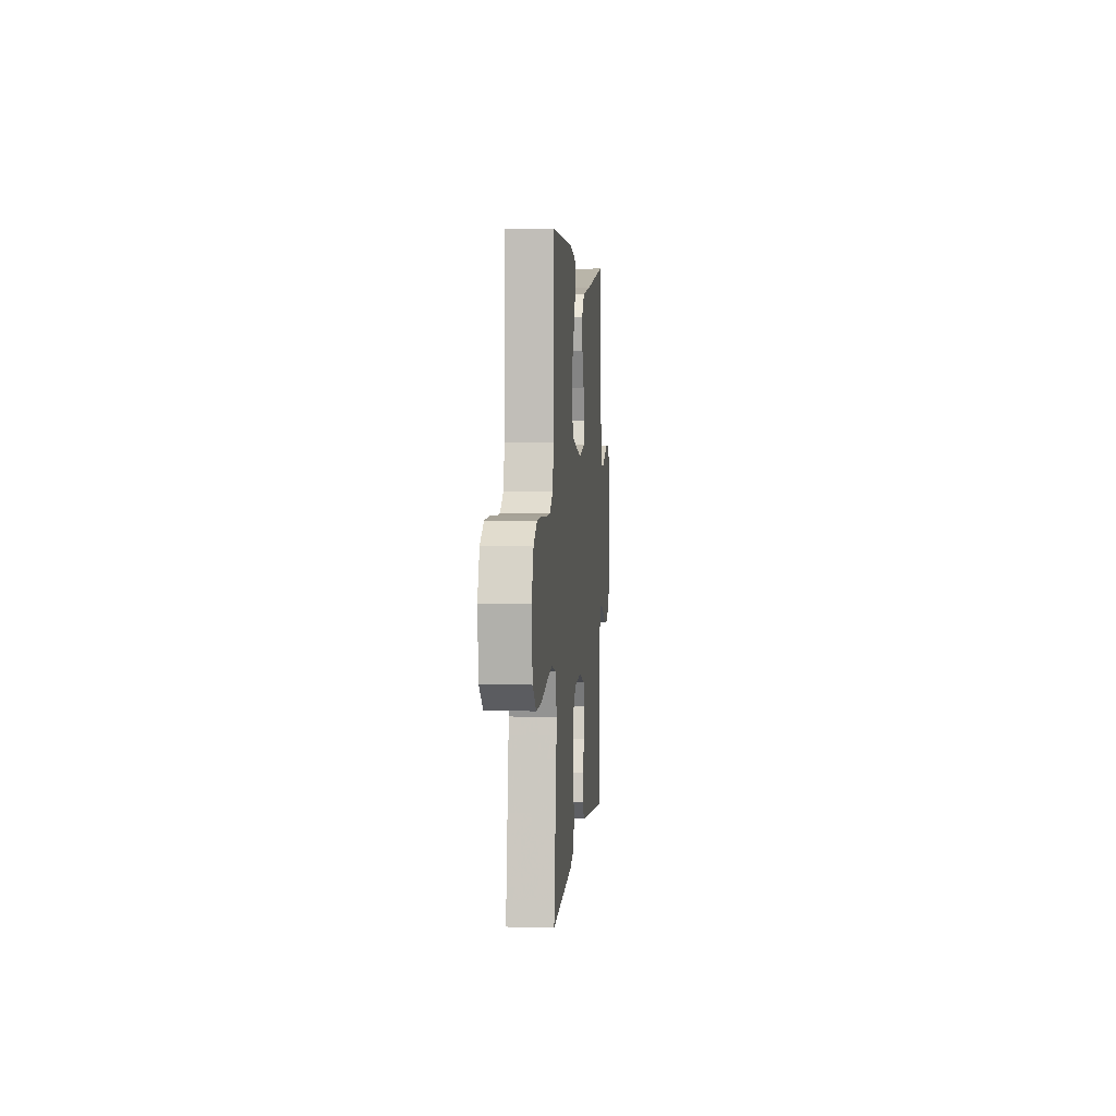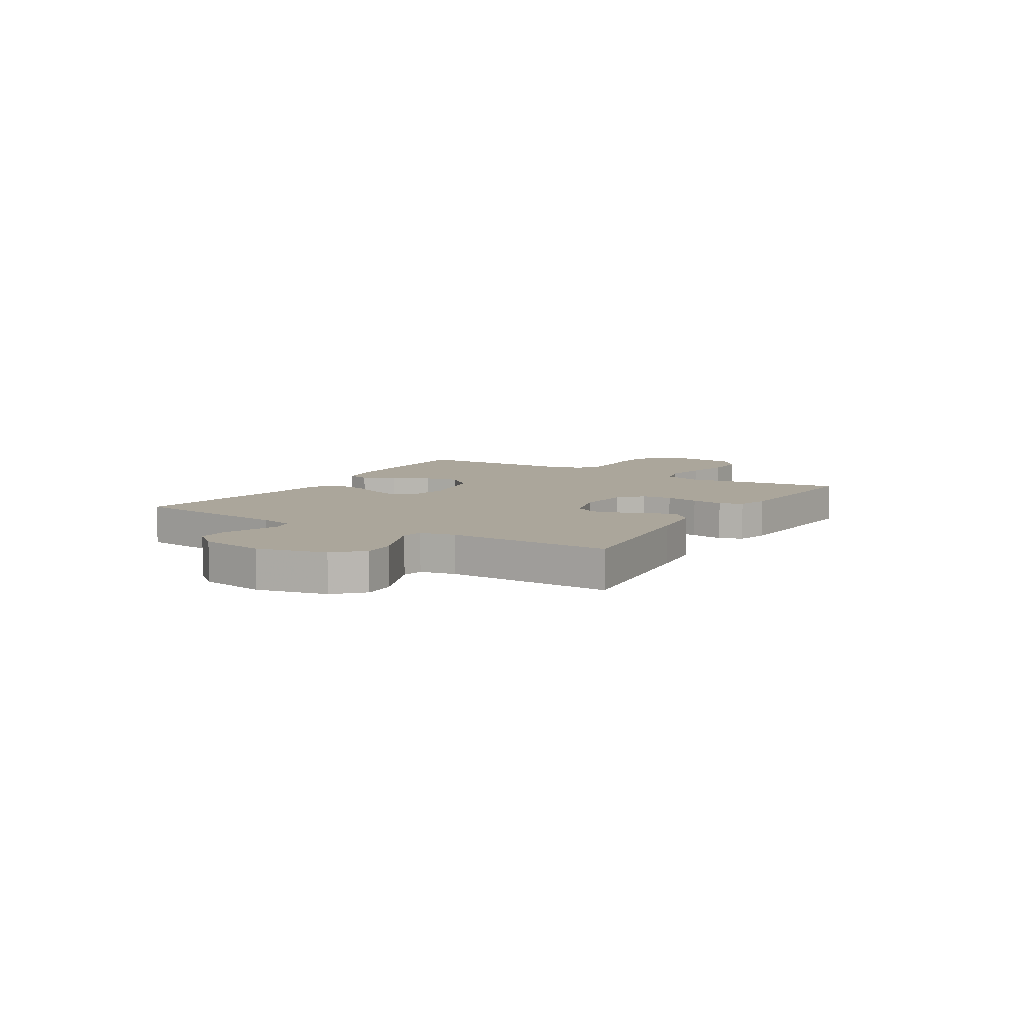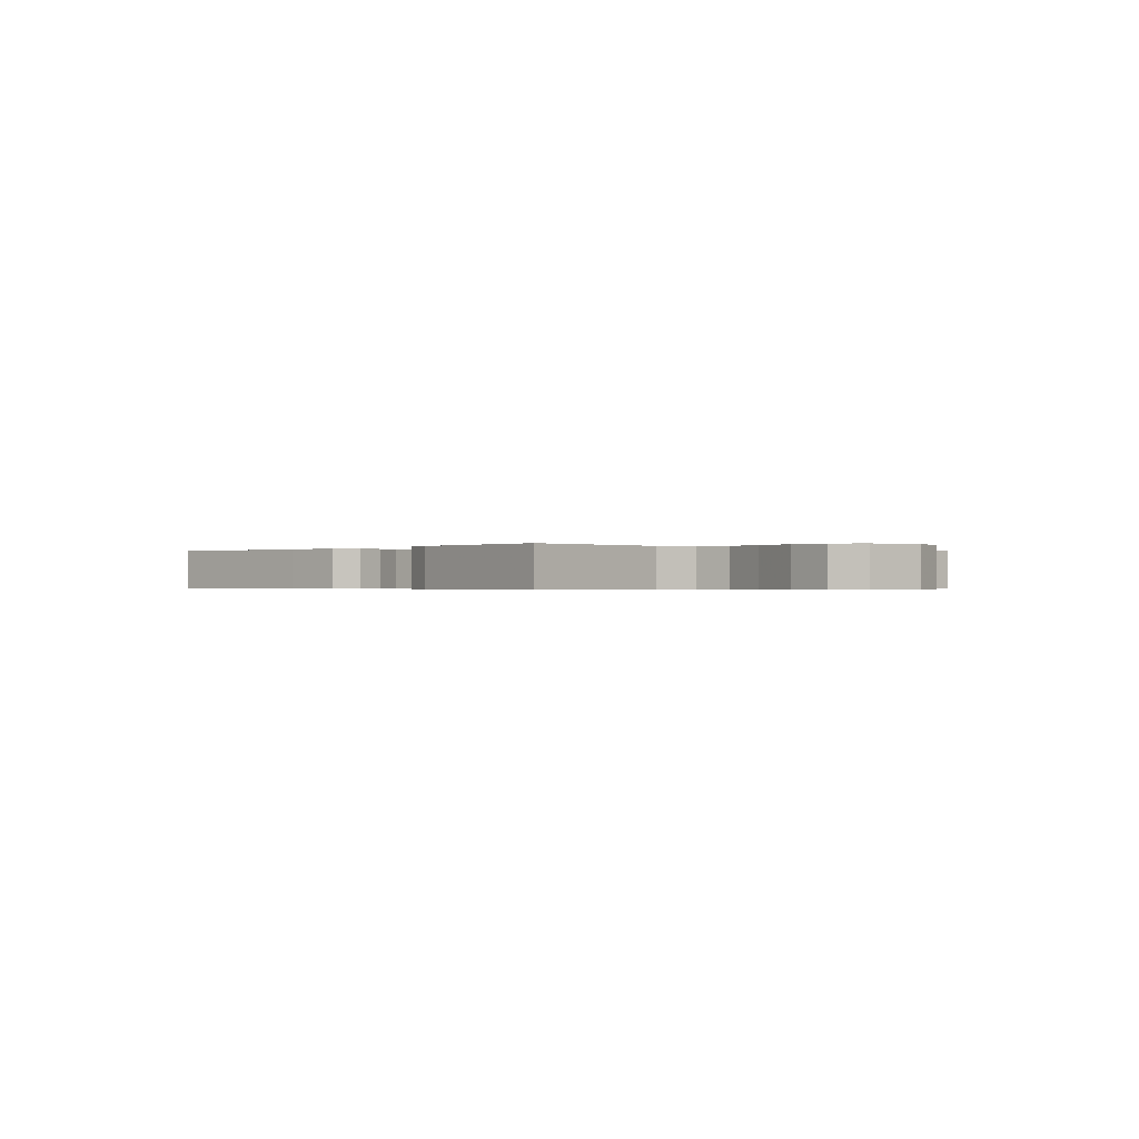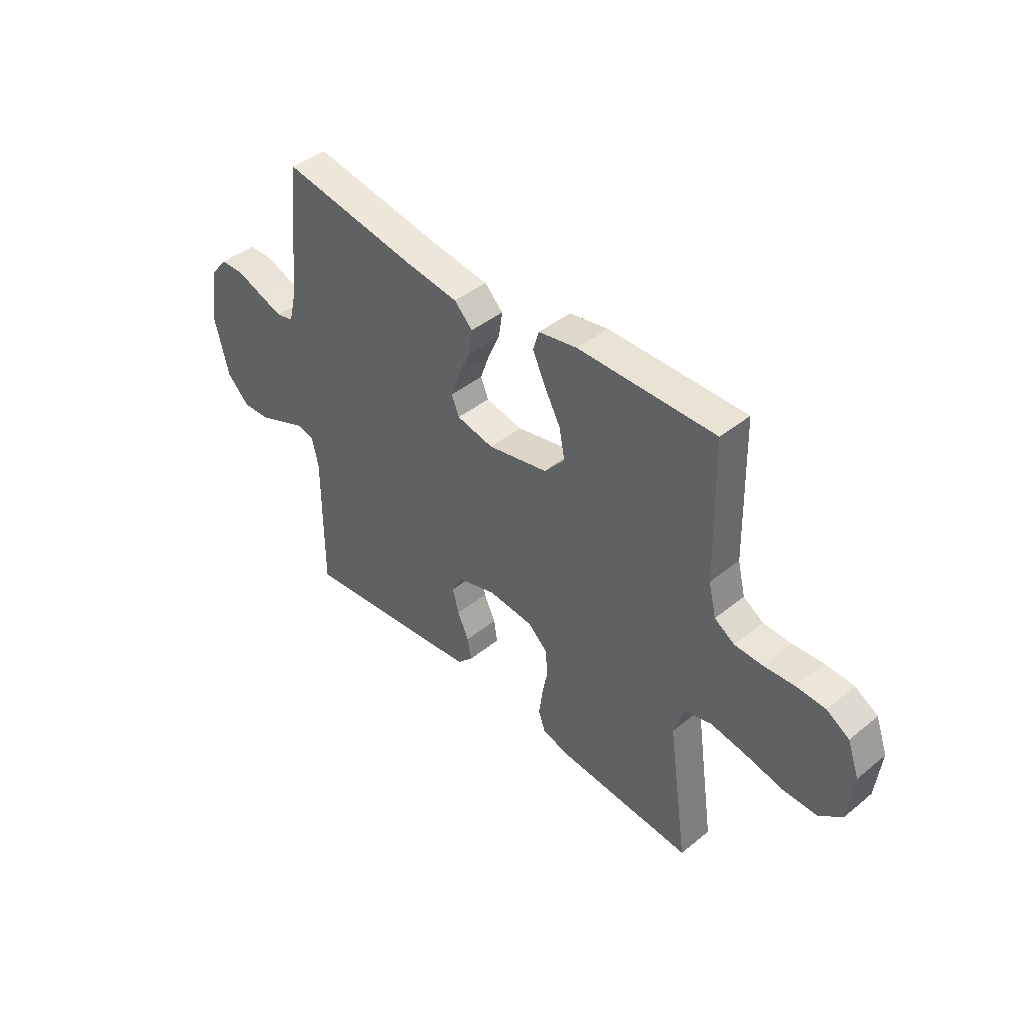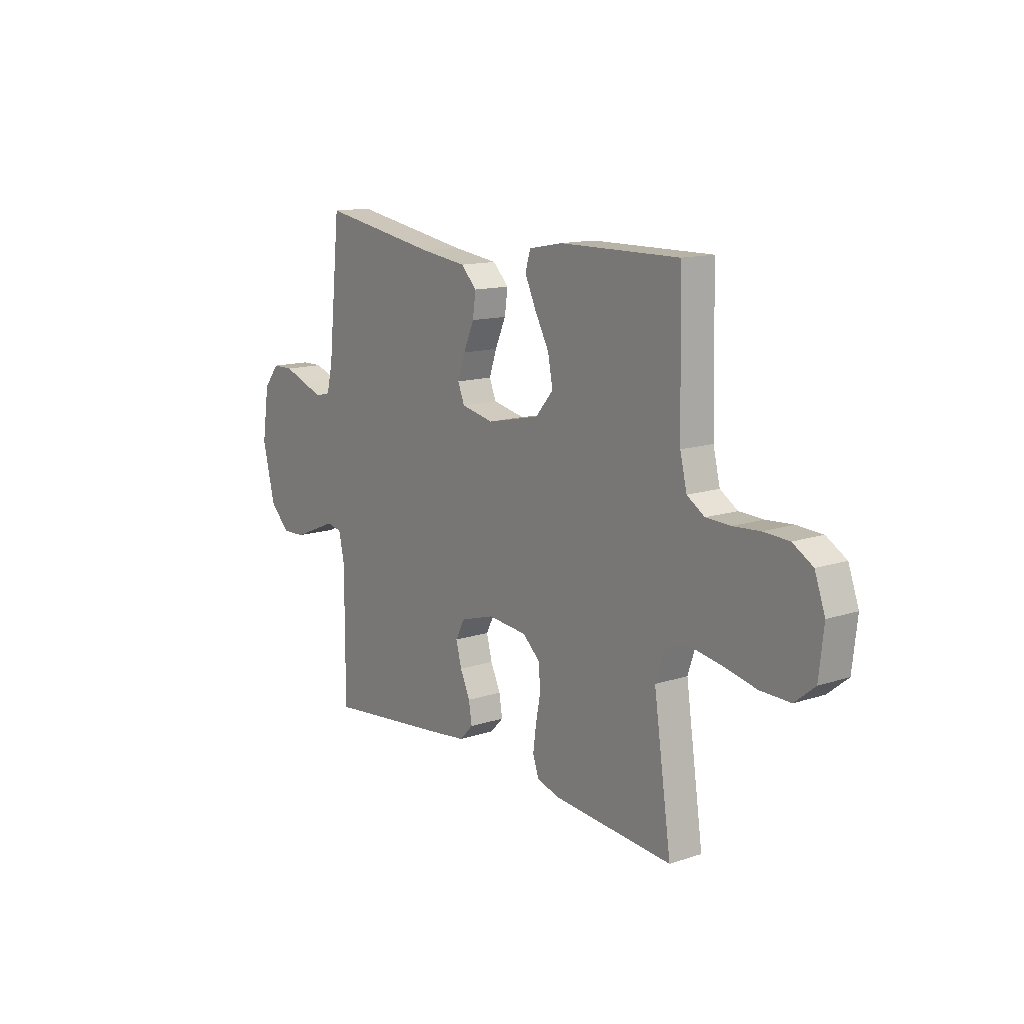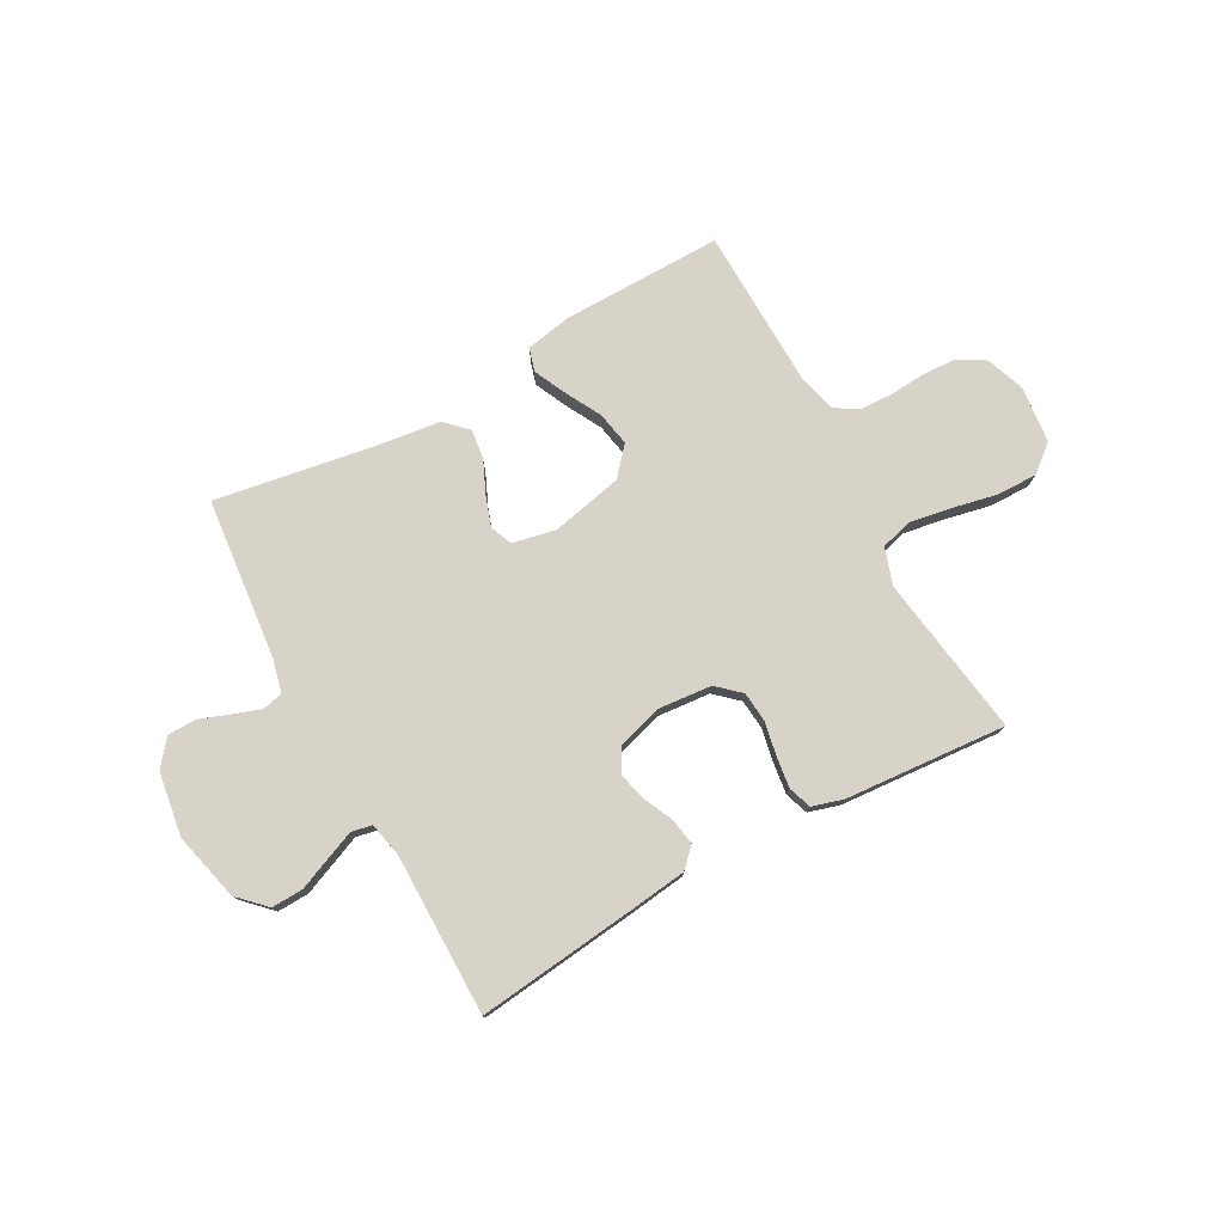
<metadata>
{"format":"obj","ext":"obj","renderer":"f3d","projection":"perspective","resolution":1024,"background":"white","views":[{"elev":4.1,"azim":-85.2,"up":"+Z"},{"elev":7.9,"azim":121.6,"up":"+Y"},{"elev":-0.4,"azim":-131.5,"up":"+Y"},{"elev":42.9,"azim":-133.8,"up":"+Z"},{"elev":13.4,"azim":-126.6,"up":"+Z"},{"elev":76.8,"azim":151.2,"up":"+Y"}]}
</metadata>
<code>
v 0.5 0.07 -0.5
v 0.2 0.07 -0.466
v 0.096 0.07 -0.453
v 0.062 0.07 -0.418
v 0.07 0.07 -0.369
v 0.095 0.07 -0.315
v 0.109 0.07 -0.262
v 0.086 0.07 -0.218
v 0 0.07 -0.192
v -0.099 0.07 -0.201
v -0.142 0.07 -0.24
v -0.147 0.07 -0.296
v -0.135 0.07 -0.358
v -0.127 0.07 -0.417
v -0.142 0.07 -0.46
v -0.2 0.07 -0.477
v -0.5 0.07 -0.5
v -0.456 0.07 -0.2
v -0.479 0.07 -0.131
v -0.537 0.07 -0.115
v -0.615 0.07 -0.128
v -0.699 0.07 -0.146
v -0.774 0.07 -0.147
v -0.824 0.07 -0.106
v -0.836 0.07 0
v -0.81 0.07 0.072
v -0.76 0.07 0.102
v -0.696 0.07 0.105
v -0.629 0.07 0.1
v -0.568 0.07 0.102
v -0.524 0.07 0.13
v -0.507 0.07 0.2
v -0.5 0.07 0.5
v -0.2 0.07 0.497
v -0.115 0.07 0.481
v -0.102 0.07 0.438
v -0.13 0.07 0.378
v -0.166 0.07 0.311
v -0.178 0.07 0.247
v -0.133 0.07 0.195
v 0 0.07 0.166
v 0.081 0.07 0.183
v 0.098 0.07 0.224
v 0.079 0.07 0.279
v 0.052 0.07 0.34
v 0.044 0.07 0.395
v 0.084 0.07 0.435
v 0.2 0.07 0.45
v 0.5 0.07 0.5
v 0.531 0.07 0.2
v 0.546 0.07 0.138
v 0.584 0.07 0.129
v 0.636 0.07 0.147
v 0.693 0.07 0.168
v 0.746 0.07 0.167
v 0.785 0.07 0.119
v 0.803 0.07 0
v 0.772 0.07 -0.127
v 0.723 0.07 -0.176
v 0.664 0.07 -0.174
v 0.604 0.07 -0.149
v 0.551 0.07 -0.127
v 0.513 0.07 -0.135
v 0.499 0.07 -0.2
v 0.5 0 -0.5
v 0.2 0 -0.466
v 0.096 0 -0.453
v 0.062 0 -0.418
v 0.07 0 -0.369
v 0.095 0 -0.315
v 0.109 0 -0.262
v 0.086 0 -0.218
v 0 0 -0.192
v -0.099 0 -0.201
v -0.142 0 -0.24
v -0.147 0 -0.296
v -0.135 0 -0.358
v -0.127 0 -0.417
v -0.142 0 -0.46
v -0.2 0 -0.477
v -0.5 0 -0.5
v -0.456 0 -0.2
v -0.479 0 -0.131
v -0.537 0 -0.115
v -0.615 0 -0.128
v -0.699 0 -0.146
v -0.774 0 -0.147
v -0.824 0 -0.106
v -0.836 0 0
v -0.81 0 0.072
v -0.76 0 0.102
v -0.696 0 0.105
v -0.629 0 0.1
v -0.568 0 0.102
v -0.524 0 0.13
v -0.507 0 0.2
v -0.5 0 0.5
v -0.2 0 0.497
v -0.115 0 0.481
v -0.102 0 0.438
v -0.13 0 0.378
v -0.166 0 0.311
v -0.178 0 0.247
v -0.133 0 0.195
v 0 0 0.166
v 0.081 0 0.183
v 0.098 0 0.224
v 0.079 0 0.279
v 0.052 0 0.34
v 0.044 0 0.395
v 0.084 0 0.435
v 0.2 0 0.45
v 0.5 0 0.5
v 0.531 0 0.2
v 0.546 0 0.138
v 0.584 0 0.129
v 0.636 0 0.147
v 0.693 0 0.168
v 0.746 0 0.167
v 0.785 0 0.119
v 0.803 0 0
v 0.772 0 -0.127
v 0.723 0 -0.176
v 0.664 0 -0.174
v 0.604 0 -0.149
v 0.551 0 -0.127
v 0.513 0 -0.135
v 0.499 0 -0.2
f 58 59 60 61
f 58 61 62
f 57 58 62
f 56 57 62 63
f 53 54 55 56
f 52 53 56 63
f 48 49 50
f 48 50 51
f 47 48 51
f 44 45 46 47
f 43 44 47 51
f 42 43 51 52
f 35 36 37 38
f 33 34 35 38
f 32 33 38 39
f 31 32 39 40
f 26 27 28 29
f 26 29 30
f 25 26 30
f 24 25 30
f 21 22 23 24
f 20 21 24 30
f 19 20 30 31
f 15 16 17 18
f 12 13 14 15
f 12 15 18 19
f 3 4 5 6
f 3 6 7
f 64 1 2 3
f 63 64 3 7
f 41 42 52 63
f 11 12 19 31
f 10 11 31 40
f 9 10 40 41
f 41 63 7 8
f 8 9 41
f 125 124 123 122
f 126 125 122
f 126 122 121
f 127 126 121 120
f 120 119 118 117
f 127 120 117 116
f 114 113 112
f 115 114 112
f 115 112 111
f 111 110 109 108
f 115 111 108 107
f 116 115 107 106
f 102 101 100 99
f 102 99 98 97
f 103 102 97 96
f 104 103 96 95
f 93 92 91 90
f 94 93 90
f 94 90 89
f 94 89 88
f 88 87 86 85
f 94 88 85 84
f 95 94 84 83
f 82 81 80 79
f 79 78 77 76
f 83 82 79 76
f 70 69 68 67
f 71 70 67
f 67 66 65 128
f 71 67 128 127
f 127 116 106 105
f 95 83 76 75
f 104 95 75 74
f 105 104 74 73
f 72 71 127 105
f 105 73 72
f 1 65 66 2
f 2 66 67 3
f 3 67 68 4
f 4 68 69 5
f 5 69 70 6
f 6 70 71 7
f 7 71 72 8
f 8 72 73 9
f 9 73 74 10
f 10 74 75 11
f 11 75 76 12
f 12 76 77 13
f 13 77 78 14
f 14 78 79 15
f 15 79 80 16
f 16 80 81 17
f 17 81 82 18
f 18 82 83 19
f 19 83 84 20
f 20 84 85 21
f 21 85 86 22
f 22 86 87 23
f 23 87 88 24
f 24 88 89 25
f 25 89 90 26
f 26 90 91 27
f 27 91 92 28
f 28 92 93 29
f 29 93 94 30
f 30 94 95 31
f 31 95 96 32
f 32 96 97 33
f 33 97 98 34
f 34 98 99 35
f 35 99 100 36
f 36 100 101 37
f 37 101 102 38
f 38 102 103 39
f 39 103 104 40
f 40 104 105 41
f 41 105 106 42
f 42 106 107 43
f 43 107 108 44
f 44 108 109 45
f 45 109 110 46
f 46 110 111 47
f 47 111 112 48
f 48 112 113 49
f 49 113 114 50
f 50 114 115 51
f 51 115 116 52
f 52 116 117 53
f 53 117 118 54
f 54 118 119 55
f 55 119 120 56
f 56 120 121 57
f 57 121 122 58
f 58 122 123 59
f 59 123 124 60
f 60 124 125 61
f 61 125 126 62
f 62 126 127 63
f 63 127 128 64
f 64 128 65 1

</code>
